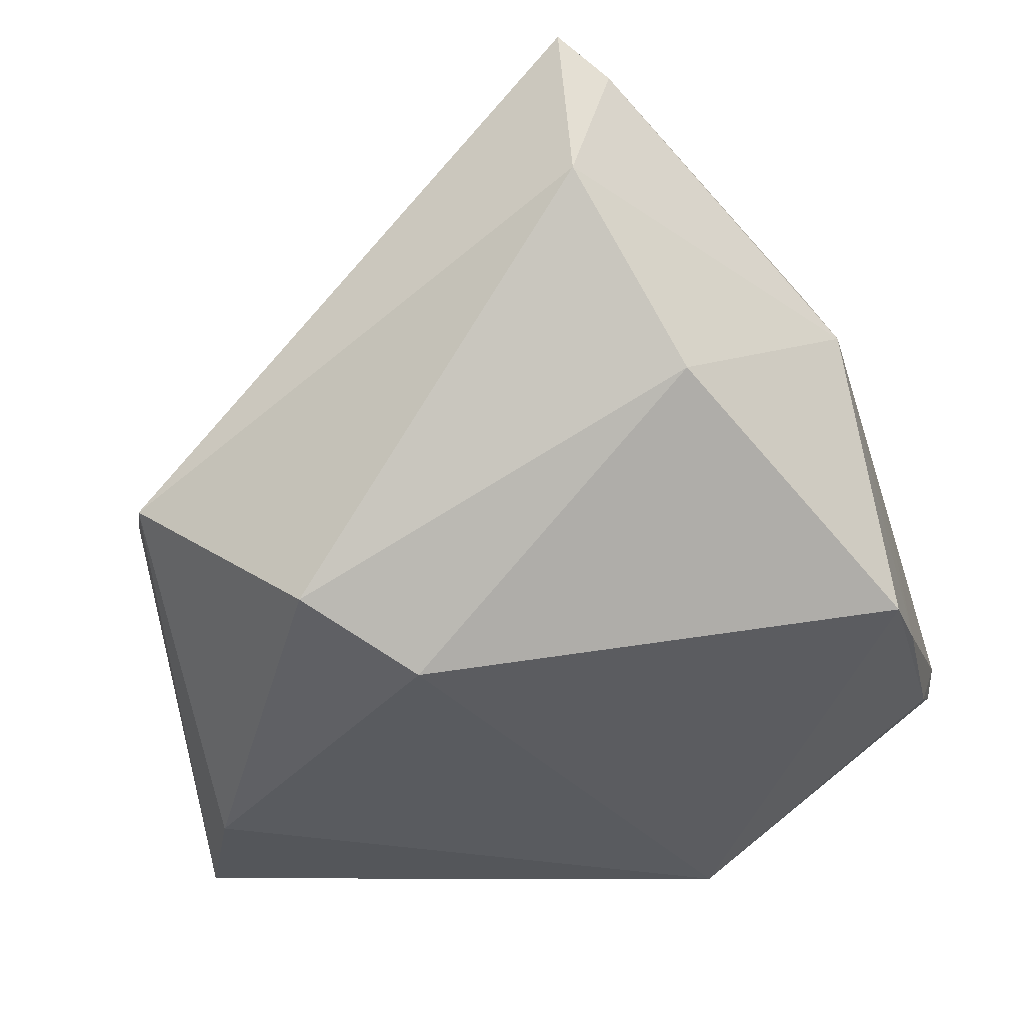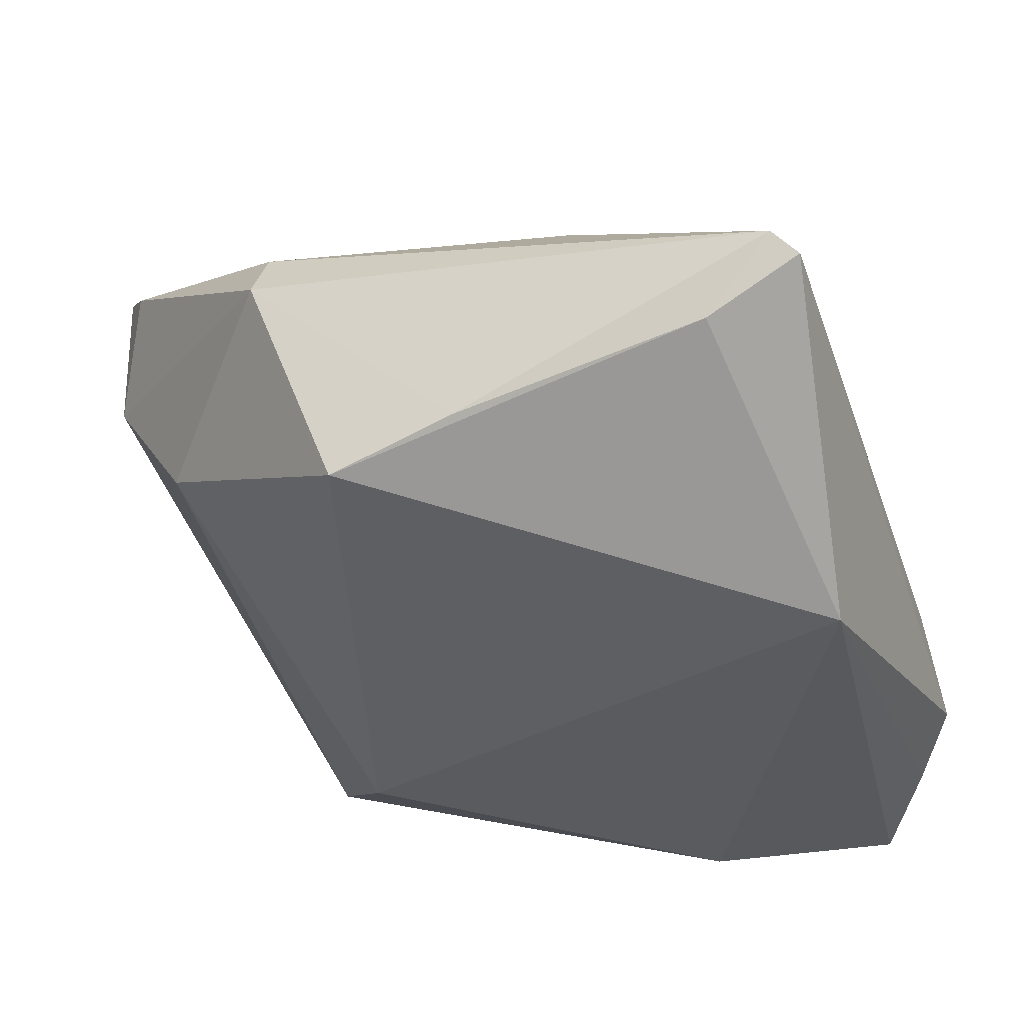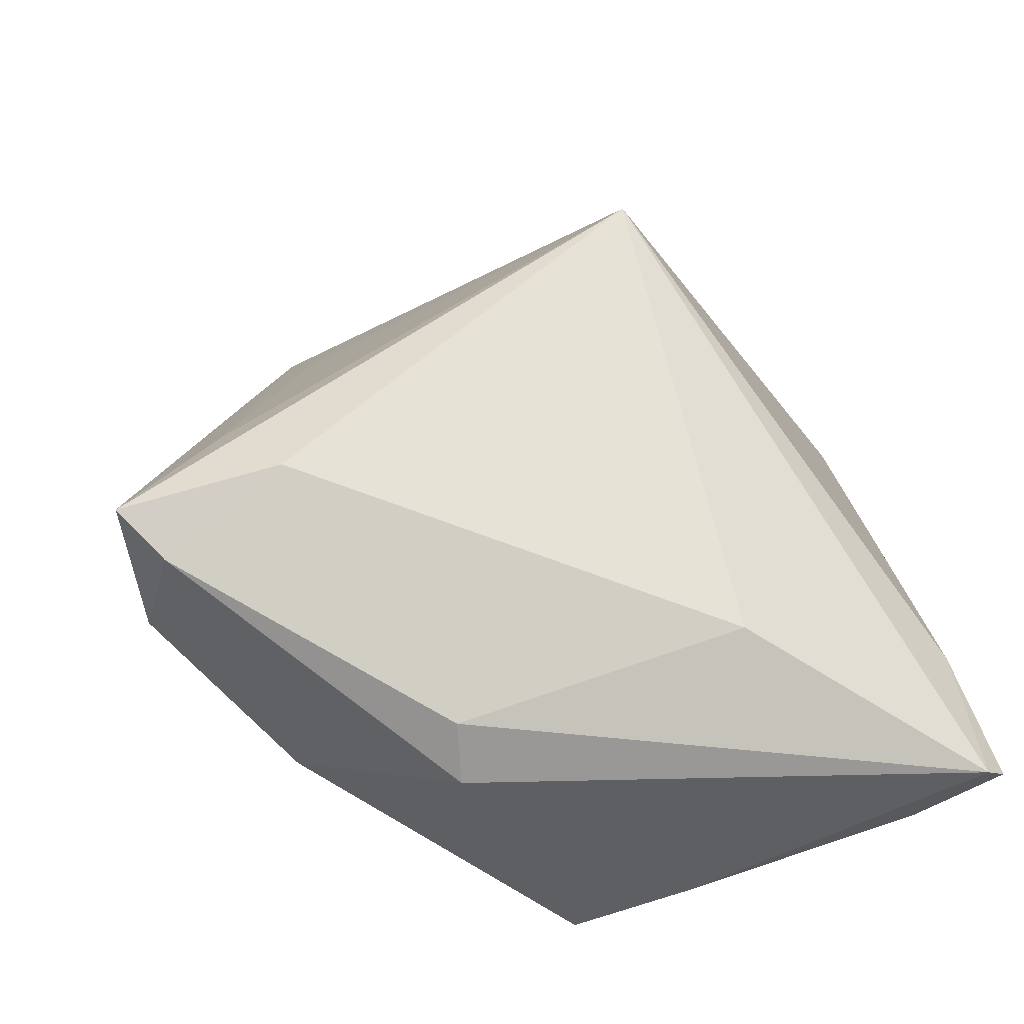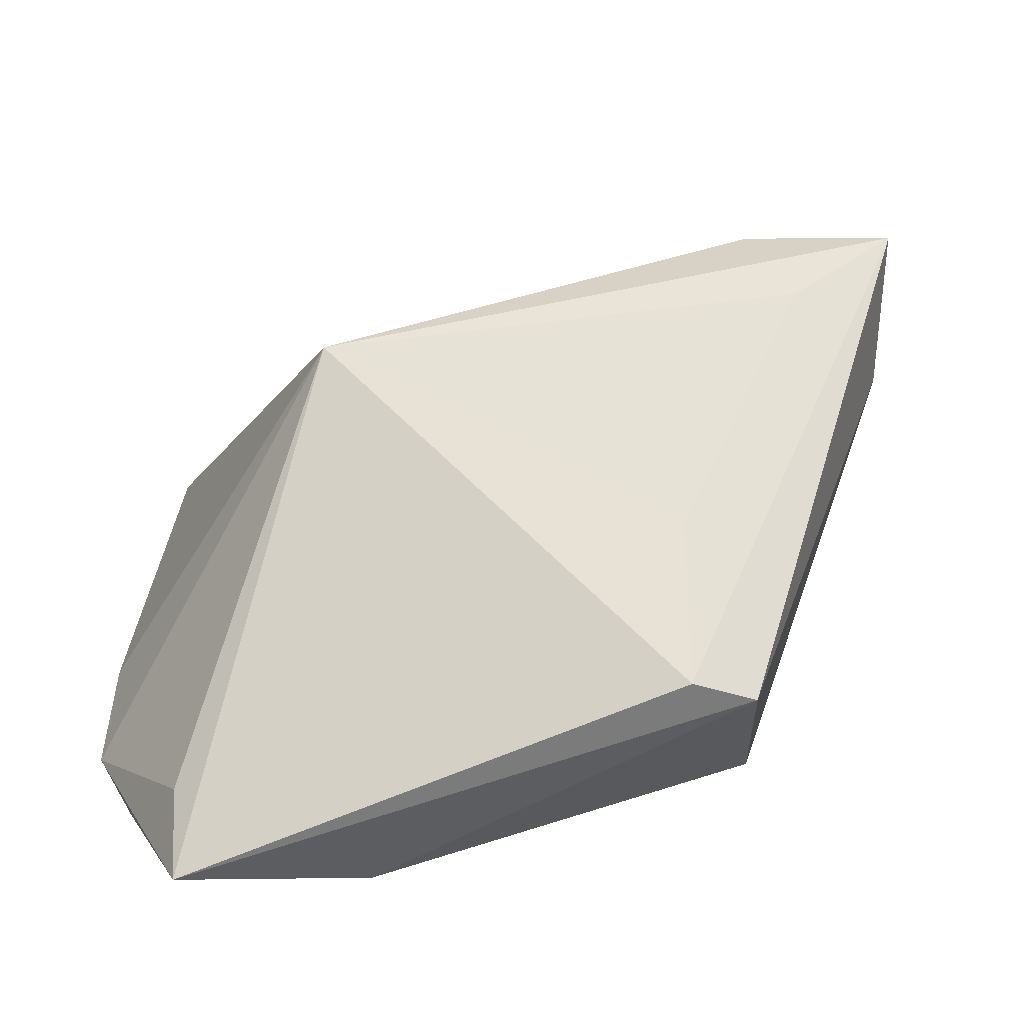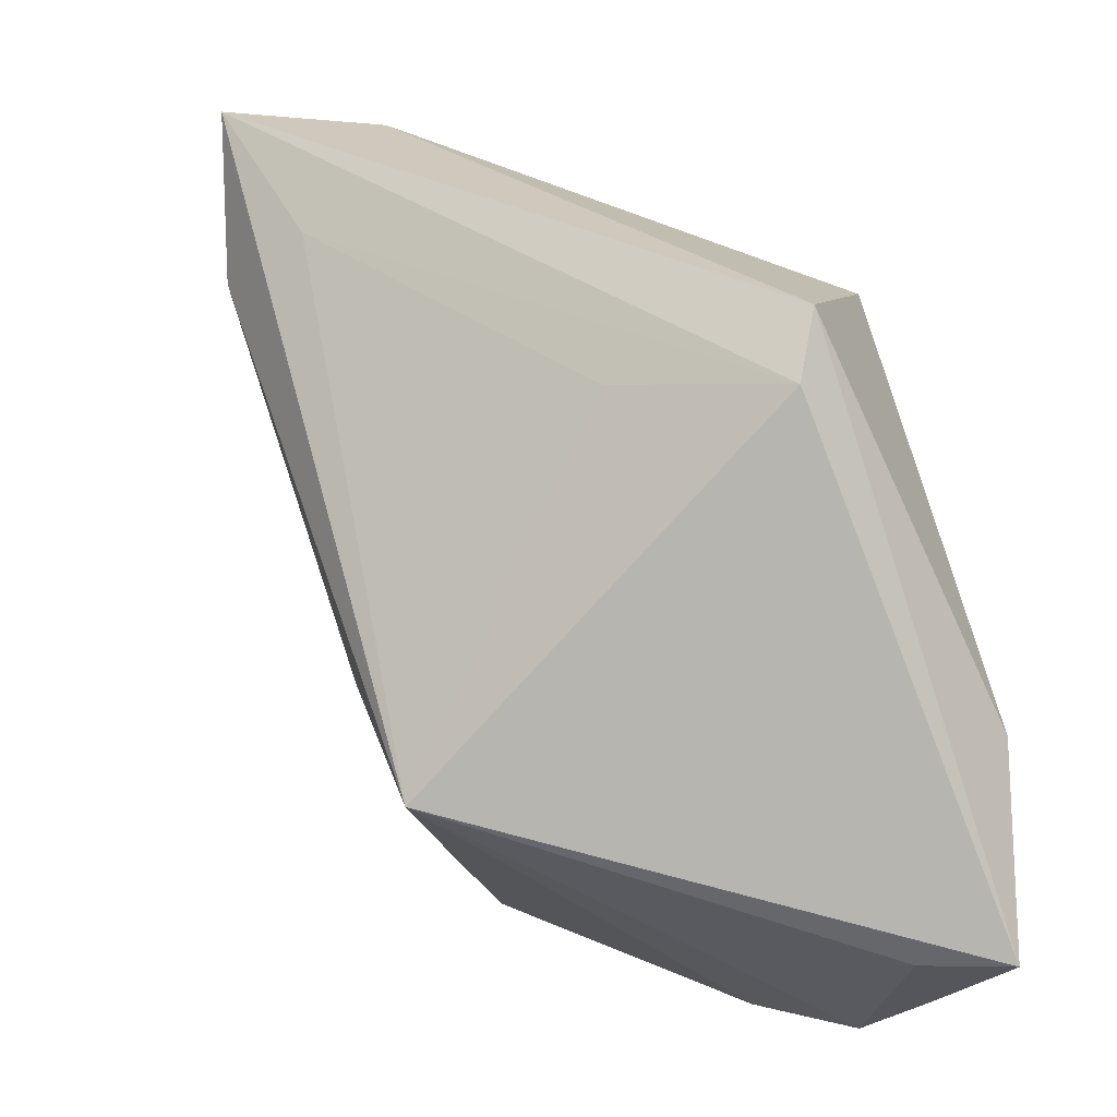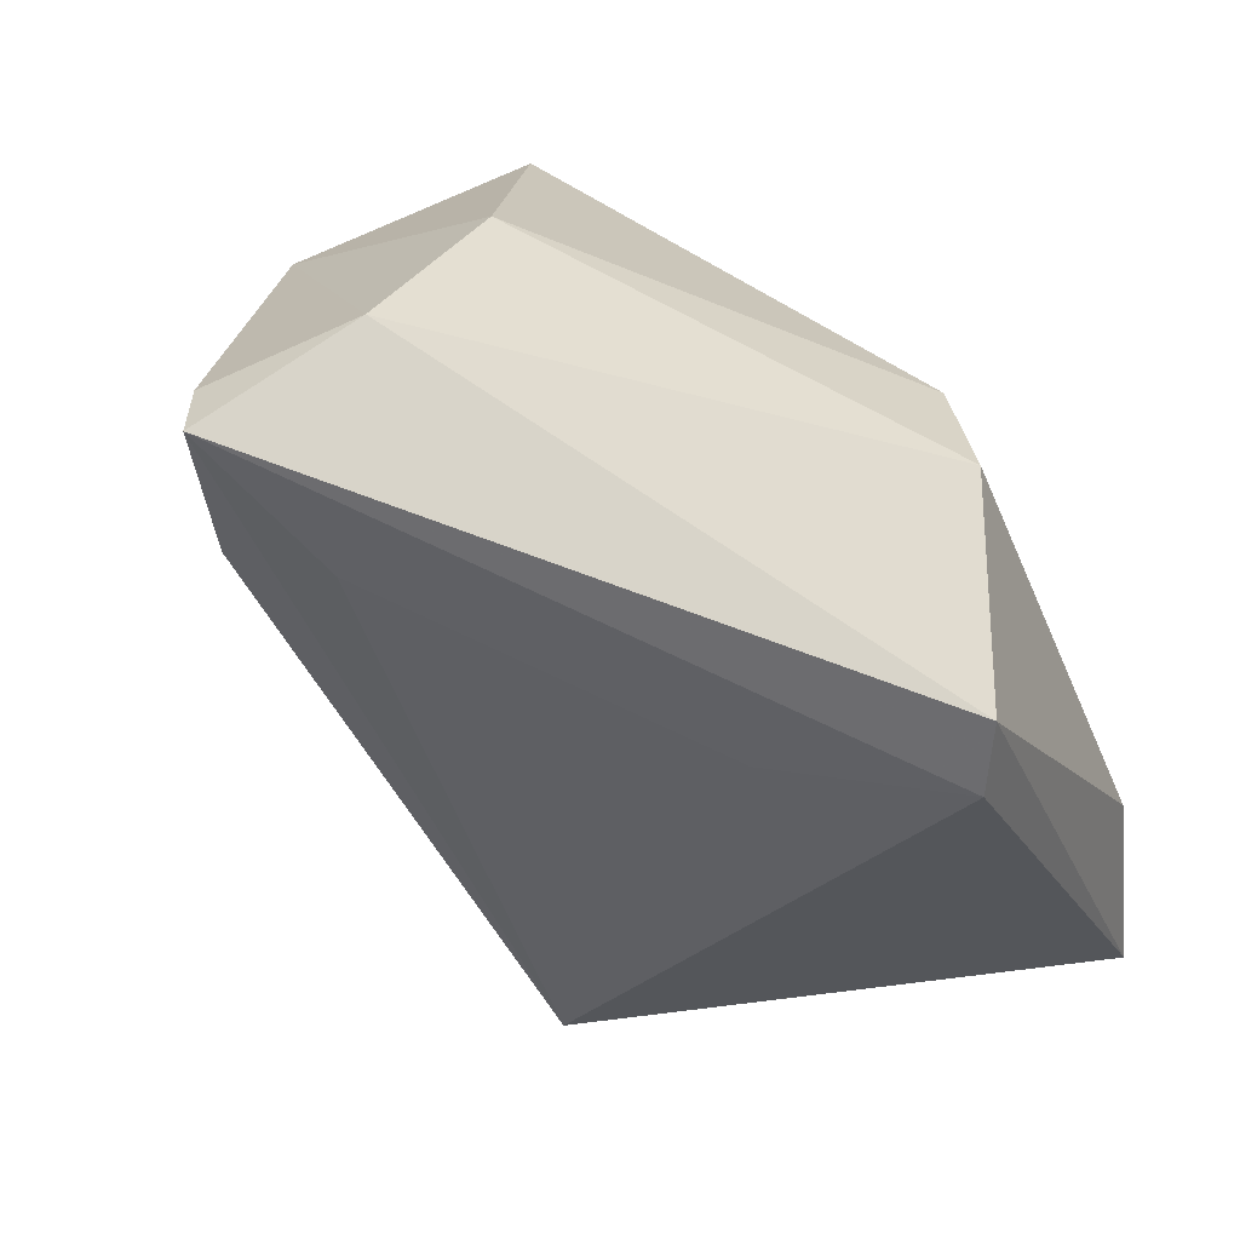
<metadata>
{"format":"obj","ext":"obj","renderer":"f3d","projection":"perspective","resolution":1024,"background":"white","views":[{"elev":-32.4,"azim":-167.5,"up":"+Z"},{"elev":-32.1,"azim":-70.6,"up":"+Z"},{"elev":49.9,"azim":-104.2,"up":"+Z"},{"elev":13.0,"azim":91.7,"up":"+Z"},{"elev":7.0,"azim":70.4,"up":"+Y"},{"elev":63.9,"azim":54.2,"up":"+Y"}]}
</metadata>
<code>
v -0.001096 0.03688 0.03067
v -0.04235 -0.03149 -0.006688
v 0.0481 -0.02936 -0.02308
v 0.03498 -0.03604 -0.02099
v -0.02976 -0.01357 0.01773
v -0.01382 -0.03682 -0.02579
v -0.01283 0.04896 0.03589
v -0.03829 0.01952 0.01264
v 0.01489 -0.04086 -0.0113
v 0.008175 0.02235 -0.02579
v -0.01401 0.04788 0.01825
v 0.03791 0.03052 -0.006575
v -0.04269 -0.04115 -0.001639
v 0.02545 -0.01542 0.02828
v -0.04365 -0.03858 0.001083
v -0.04246 -0.005613 -0.01206
v -0.01764 0.04509 0.03243
v 0.0271 0.02305 0.009702
v -0.02809 -0.03968 0.001122
v -0.04161 -0.006404 -0.001813
v -0.01098 0.03162 0.03596
v 0.04063 0.02357 -0.004024
v 0.04018 -0.00968 -0.02579
v -0.0416 0.007665 -0.01578
v 0.01892 0.03088 -0.02014
v 0.02523 -0.04115 -0.01824
v -0.03507 0.01917 0.01875
v -0.02328 0.03478 0.0002923
v 0.04293 -0.02985 -0.01519
f 22 14 3
f 5 15 14
f 14 15 19
f 23 10 25
f 23 3 6
f 6 10 23
f 24 10 6
f 7 14 1
f 1 22 7
f 21 14 7
f 21 5 14
f 2 24 6
f 24 8 28
f 25 10 28
f 10 24 28
f 14 22 18
f 18 1 14
f 22 1 18
f 12 22 3
f 3 23 12
f 7 22 12
f 12 23 25
f 3 14 29
f 29 26 3
f 14 26 29
f 14 19 9
f 9 26 14
f 6 3 4
f 4 26 6
f 3 26 4
f 13 2 6
f 15 2 13
f 6 26 13
f 13 19 15
f 13 9 19
f 26 9 13
f 16 2 15
f 24 2 16
f 16 8 24
f 5 21 27
f 15 5 27
f 27 8 15
f 25 28 11
f 7 12 11
f 11 12 25
f 11 28 8
f 15 8 20
f 20 16 15
f 8 16 20
f 8 27 17
f 7 11 17
f 17 11 8
f 17 21 7
f 17 27 21

</code>
